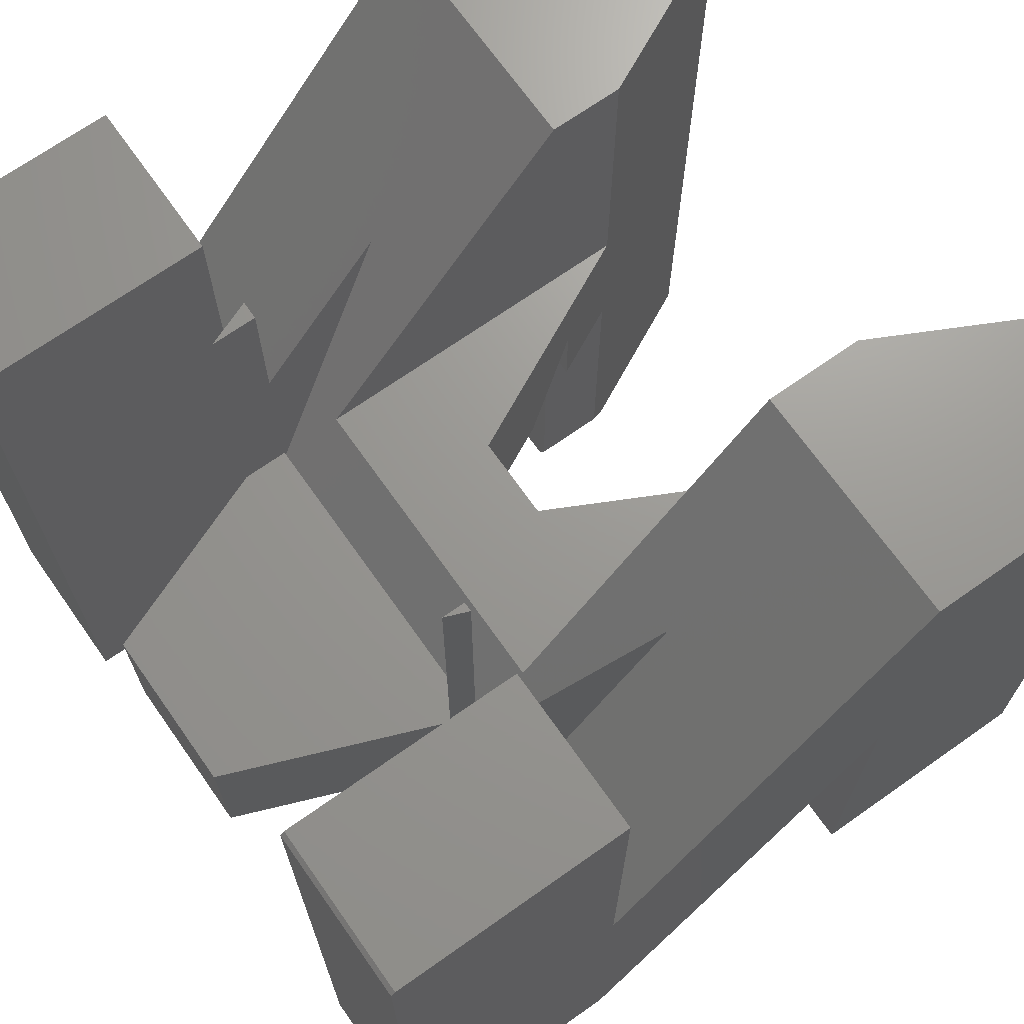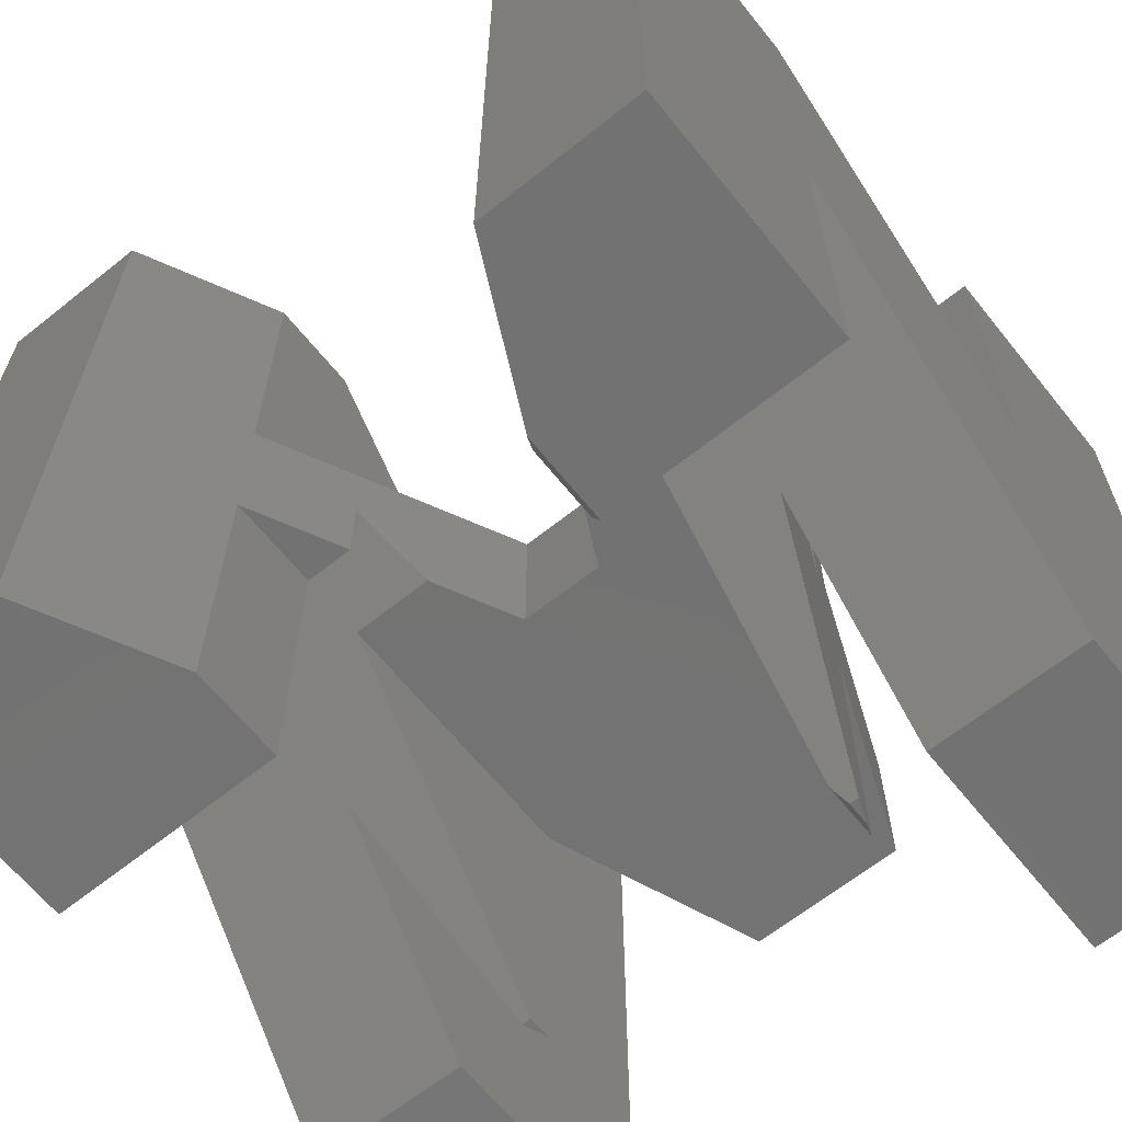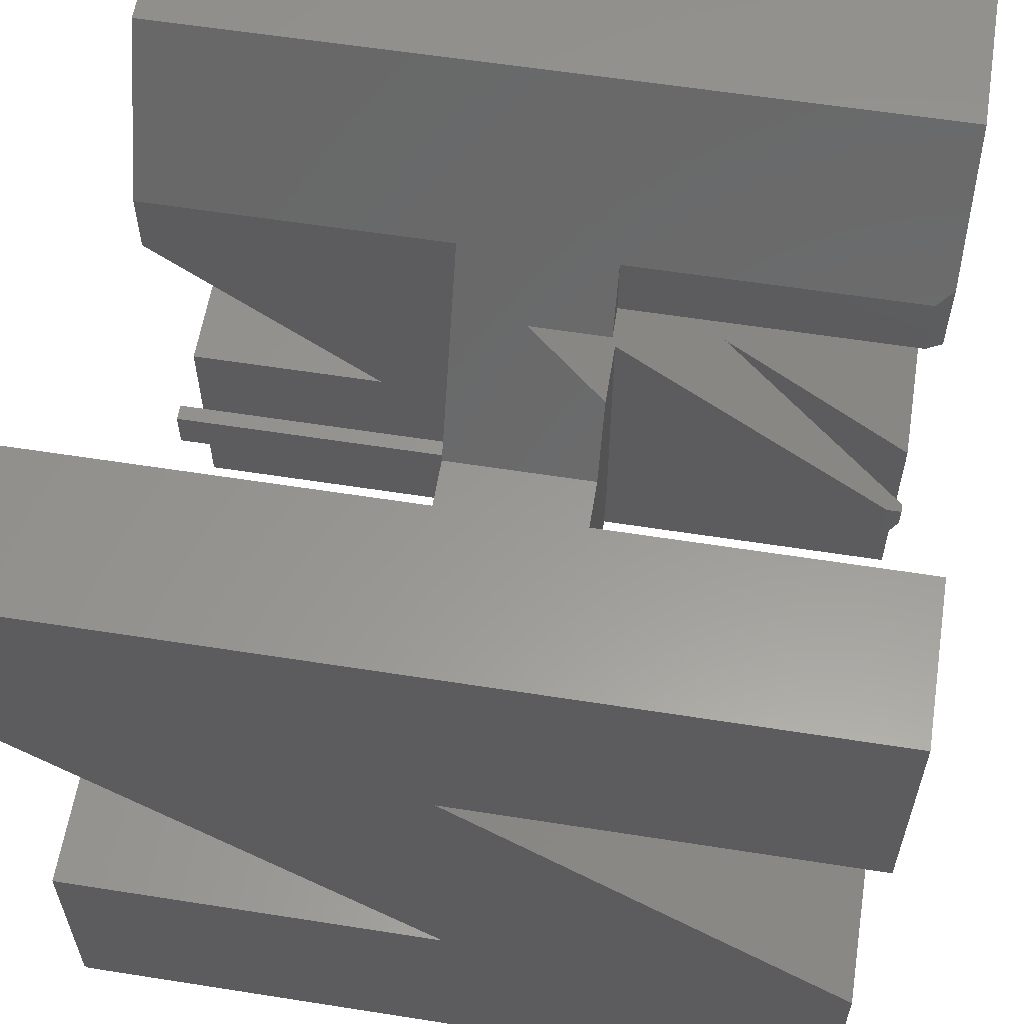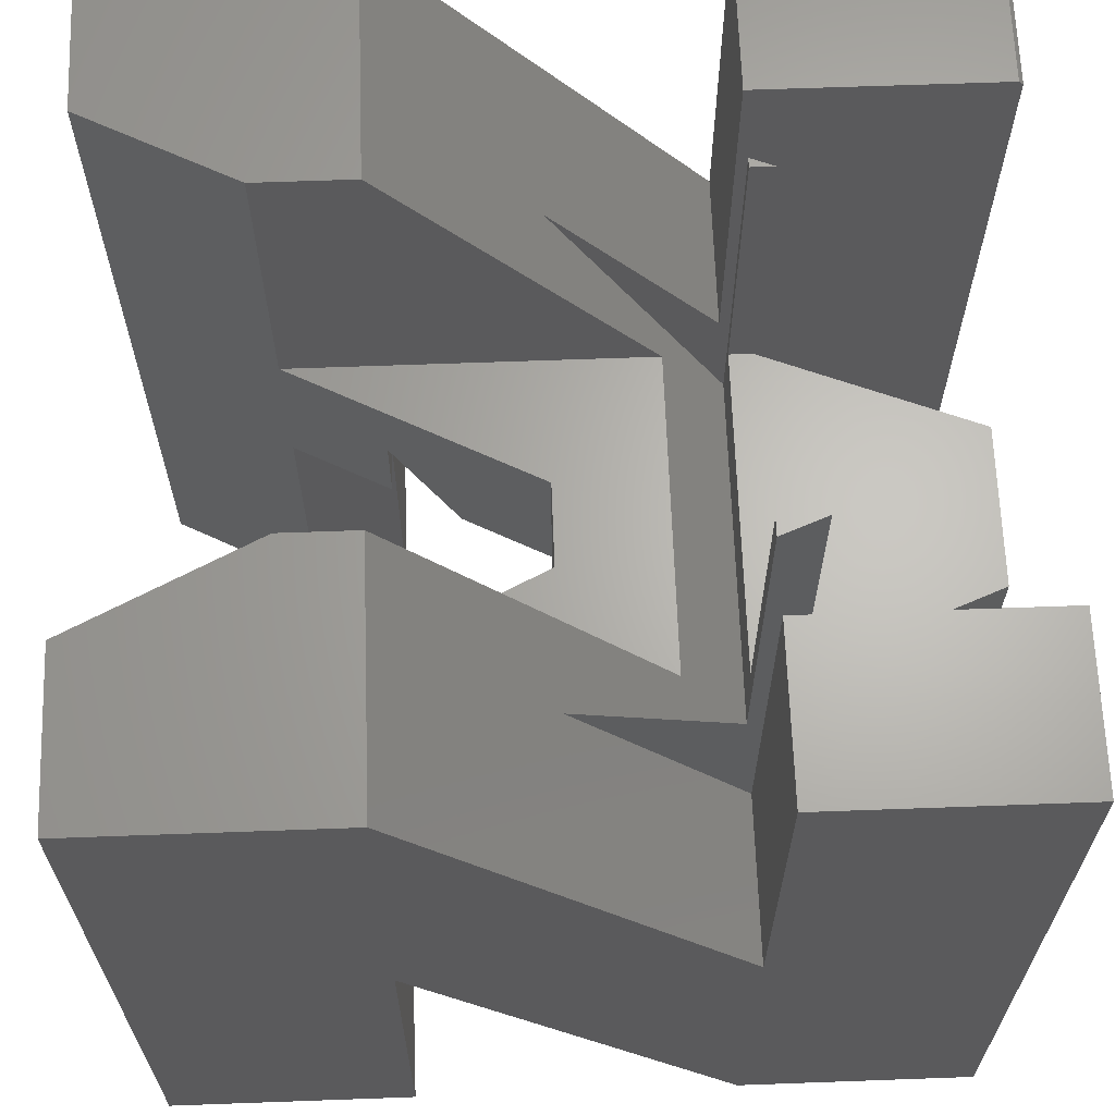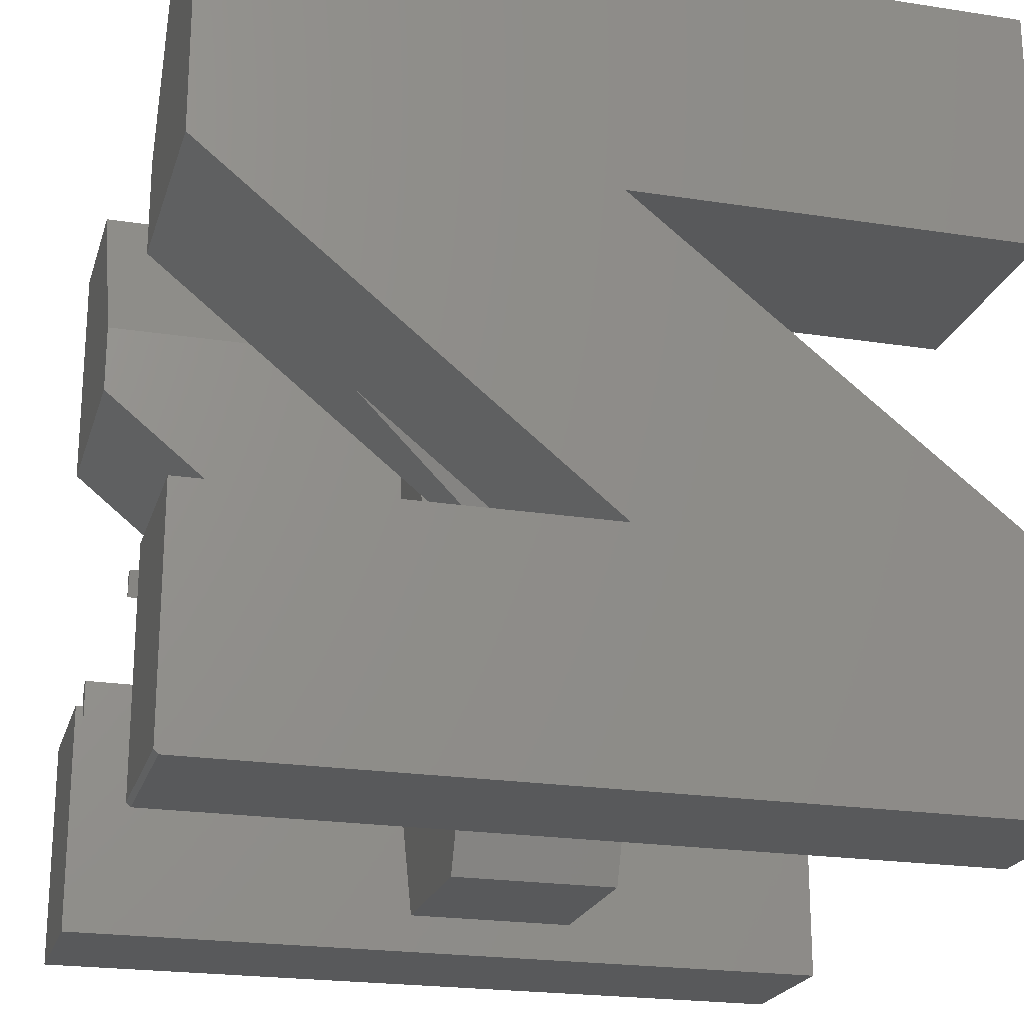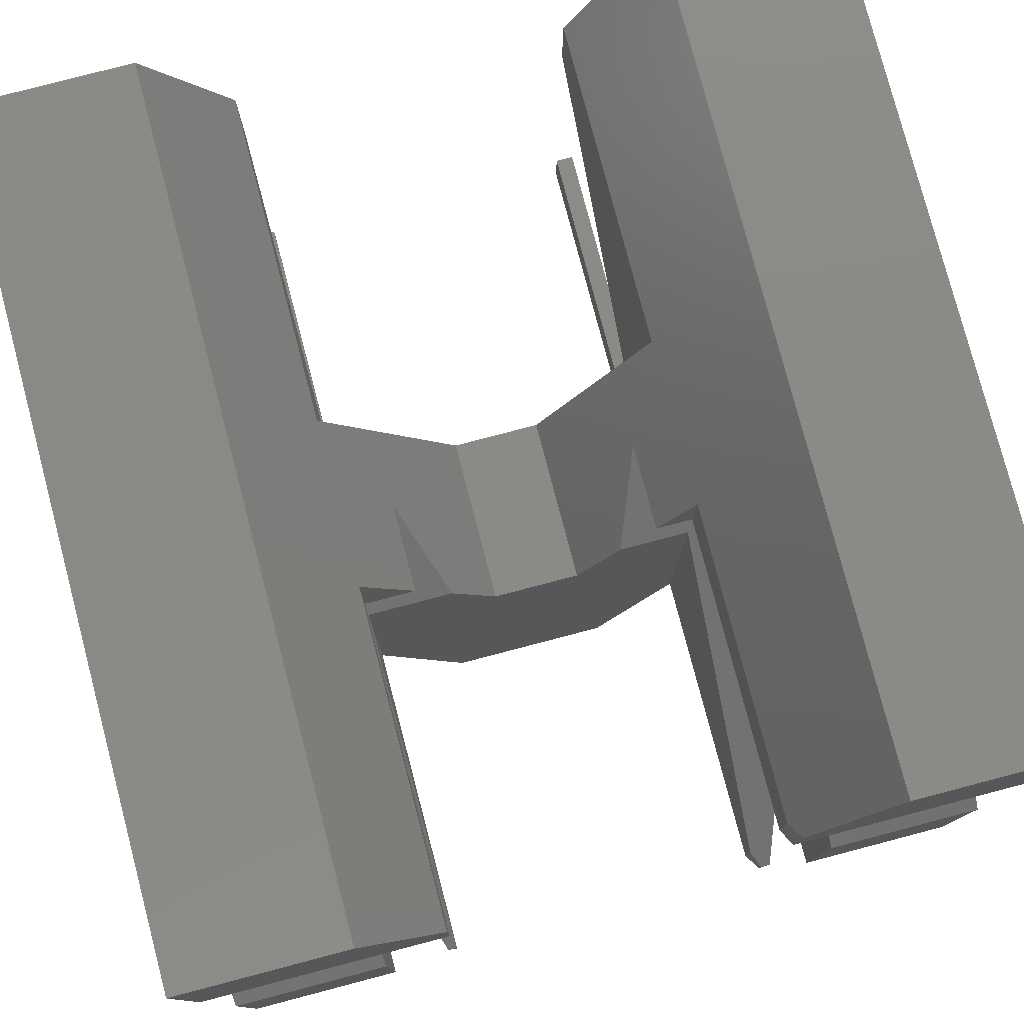
<metadata>
{"format":"stl","ext":"stl","renderer":"f3d","projection":"perspective","resolution":1024,"background":"white","views":[{"elev":69.7,"azim":-125.2,"up":"+Y"},{"elev":-64.6,"azim":38.8,"up":"+Y"},{"elev":59.2,"azim":-80.8,"up":"+Z"},{"elev":65.2,"azim":87.9,"up":"+Y"},{"elev":-21.8,"azim":-105.3,"up":"+Z"},{"elev":78.8,"azim":-14.7,"up":"+Z"}]}
</metadata>
<code>
# stl→obj: 96 verts, 188 faces
v -0.45 -0.3511 0.007895
v -0.45 0.007895 -0.3079
v -0.45 0.3985 0.007895
v -0.45 -0.75 -0.3079
v -0.45 -0.75 -0.75
v -0.45 0.75 -0.3079
v -0.45 0.7422 -0.75
v -0.45 0.75 -0.7422
v -0.75 -0.75 -0.75
v -0.75 0.7422 -0.75
v -0.75 0.75 -0.7422
v -0.75 0.75 0.2921
v -0.75 0.007895 0.2921
v -0.75 0.75 0.75
v -0.75 -0.75 0.2921
v -0.75 -0.75 0.75
v -0.75 -0.75 -0.3079
v -0.75 0.007895 -0.3079
v -0.75 0.75 -0.3079
v -0.325 0.007895 -0.3079
v -0.325 0.75 -0.3079
v -0.3079 0.75 -0.3511
v -0.3079 0.15 -0.3511
v -0.15 0.15 -0.75
v -0.15 -0.15 -0.75
v -0.3079 -0.15 -0.3511
v -0.325 -0.75 -0.3079
v -0.3079 -0.75 -0.3511
v 0.325 0.007895 -0.3079
v 0.45 0.3985 0.007895
v 0.45 -0.3511 0.007895
v 0.2921 -0.15 -0.391
v 0.15 -0.15 -0.75
v 0.15 0.15 -0.75
v 0.2921 0.15 -0.391
v 0.2921 0.75 -0.391
v 0.325 0.75 -0.3079
v 0.325 -0.75 -0.3079
v 0.3077 -0.75 -0.3515
v 0.2921 -0.7188 -0.391
v 0.45 0.007895 -0.3079
v 0.45 -0.75 -0.3079
v 0.45 -0.75 -0.75
v 0.45 0.75 -0.75
v 0.45 0.75 -0.3079
v 0.3077 -0.75 0.4593
v 0.2921 -0.15 0.4273
v 0.2921 -0.7188 0.4273
v 0.08684 -0.15 0.007895
v 0.1648 -0.15 0.1671
v 0.08684 0.15 0.007895
v 0.2259 0.007895 0.2921
v 0.2921 0.15 0.4273
v 0.45 -0.75 0.75
v 0.2259 -0.15 0.2921
v 0.45 0.75 0.75
v 0.2921 0.75 0.4273
v -0.07105 0.15 0.007895
v -0.07105 -0.15 0.007895
v -0.45 -0.75 0.75
v -0.3079 -0.75 0.4717
v -0.3079 -0.15 0.4717
v -0.3079 0.15 0.4717
v -0.3079 0.75 0.4717
v -0.45 0.75 0.75
v -0.2162 -0.15 0.2921
v -0.2162 0.007895 0.2921
v -0.1524 -0.15 0.1671
v -0.3079 0.75 -0.3079
v 0.2921 0.75 -0.3079
v 0.75 0.75 -0.75
v 0.75 0.75 -0.3079
v 0.75 0.007895 -0.3079
v 0.2921 0.15 -0.3079
v -0.3079 0.15 -0.3079
v 0.2921 0.75 0.2921
v 0.2921 0.15 -0.193
v -0.3079 0.15 -0.193
v -0.3079 0.75 0.2921
v 0.75 0.75 0.2921
v 0.75 0.75 0.75
v -0.3079 -0.75 0.2921
v -0.3079 -0.75 -0.3079
v -0.3079 -0.15 0.1671
v -0.3079 -0.15 0.2921
v 0.2921 -0.15 0.1671
v 0.2921 -0.15 0.2921
v 0.75 -0.75 0.75
v 0.75 -0.75 0.2921
v 0.3077 -0.75 0.2921
v 0.2921 -0.7188 0.2921
v 0.75 0.007895 0.2921
v 0.75 -0.75 -0.75
v 0.75 -0.75 -0.3079
v 0.3077 -0.75 -0.3079
v 0.2921 -0.7188 -0.2832
f 1 2 3
f 1 4 2
f 2 4 5
f 2 5 6
f 6 5 7
f 6 7 8
f 9 10 5
f 5 10 7
f 10 9 11
f 12 13 14
f 14 13 15
f 14 15 16
f 17 18 9
f 9 18 19
f 9 19 11
f 17 13 18
f 18 13 12
f 11 19 8
f 8 19 6
f 10 11 7
f 7 11 8
f 20 21 22
f 20 22 23
f 20 23 24
f 20 24 25
f 20 25 26
f 20 26 1
f 20 1 3
f 1 26 27
f 27 26 28
f 29 30 31
f 29 31 32
f 29 32 33
f 29 33 34
f 29 34 35
f 29 35 36
f 29 36 37
f 38 39 31
f 31 39 40
f 31 40 32
f 30 41 31
f 42 31 43
f 43 31 41
f 43 41 44
f 44 41 45
f 46 47 48
f 49 50 51
f 51 50 52
f 51 52 53
f 46 54 47
f 47 54 53
f 47 53 55
f 55 53 52
f 56 57 54
f 54 57 53
f 51 58 49
f 49 58 59
f 60 61 62
f 60 62 63
f 60 63 64
f 60 64 65
f 63 62 66
f 63 66 67
f 63 67 58
f 59 58 68
f 68 58 67
f 21 69 22
f 36 70 37
f 44 45 71
f 71 45 72
f 45 41 72
f 72 41 73
f 37 70 29
f 29 70 74
f 29 74 20
f 20 74 75
f 20 75 21
f 21 75 69
f 19 18 6
f 6 18 2
f 76 30 77
f 77 30 29
f 77 29 78
f 78 29 20
f 78 20 79
f 79 20 3
f 79 3 12
f 73 41 80
f 80 41 30
f 80 30 76
f 2 18 3
f 3 18 12
f 12 14 79
f 79 14 65
f 79 65 64
f 81 80 56
f 56 80 76
f 56 76 57
f 16 15 60
f 60 15 82
f 60 82 61
f 28 83 27
f 17 9 4
f 4 9 5
f 28 26 83
f 83 26 84
f 82 85 61
f 61 85 62
f 26 25 33
f 26 33 32
f 26 32 49
f 26 49 59
f 26 59 68
f 26 68 84
f 49 32 50
f 50 32 86
f 55 87 47
f 62 85 66
f 36 35 70
f 70 35 74
f 76 77 57
f 57 77 53
f 75 74 23
f 23 74 35
f 23 35 24
f 24 35 34
f 53 77 51
f 51 77 58
f 58 77 78
f 58 78 63
f 23 22 75
f 75 22 69
f 78 79 63
f 63 79 64
f 14 16 65
f 65 16 60
f 56 54 81
f 81 54 88
f 89 88 90
f 90 88 54
f 90 54 46
f 87 90 91
f 89 90 92
f 92 90 87
f 92 87 52
f 52 87 55
f 67 66 13
f 13 66 85
f 13 85 15
f 15 85 82
f 87 91 47
f 47 91 48
f 48 91 46
f 46 91 90
f 43 44 93
f 93 44 71
f 25 24 33
f 33 24 34
f 17 4 13
f 13 4 1
f 13 1 84
f 1 27 84
f 84 27 83
f 13 84 67
f 67 84 68
f 42 94 31
f 31 94 92
f 31 92 86
f 38 31 95
f 95 31 86
f 95 86 96
f 52 50 92
f 92 50 86
f 38 95 39
f 42 43 94
f 94 43 93
f 32 40 86
f 86 40 96
f 96 40 95
f 95 40 39
f 88 89 81
f 81 89 92
f 81 92 80
f 71 72 93
f 93 72 73
f 93 73 94
f 94 73 92
f 92 73 80

</code>
